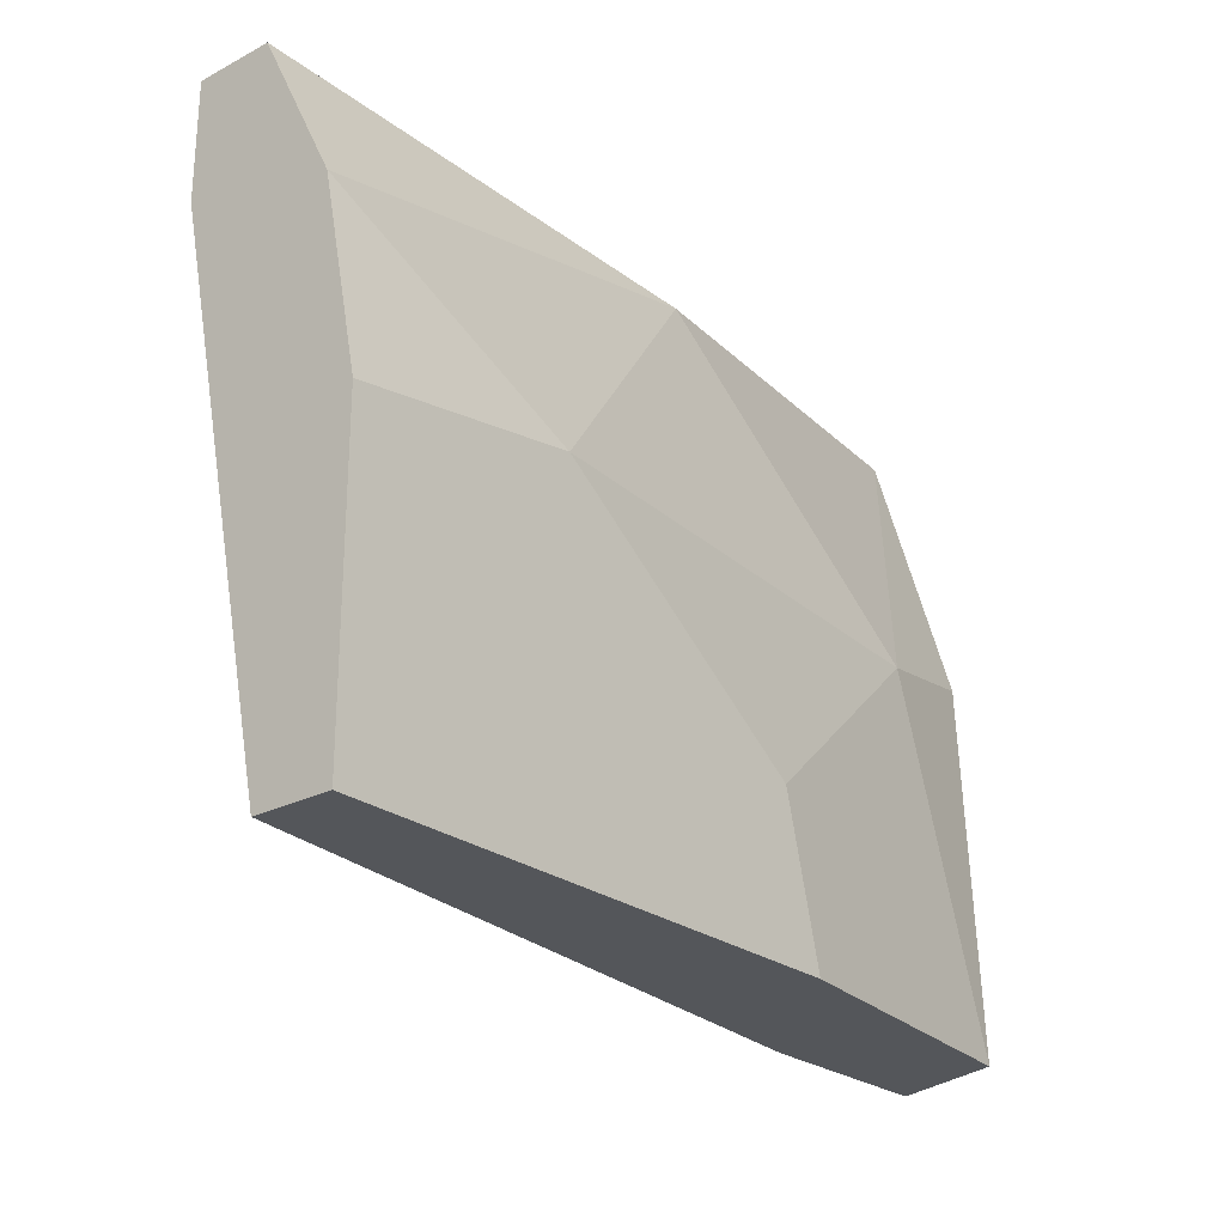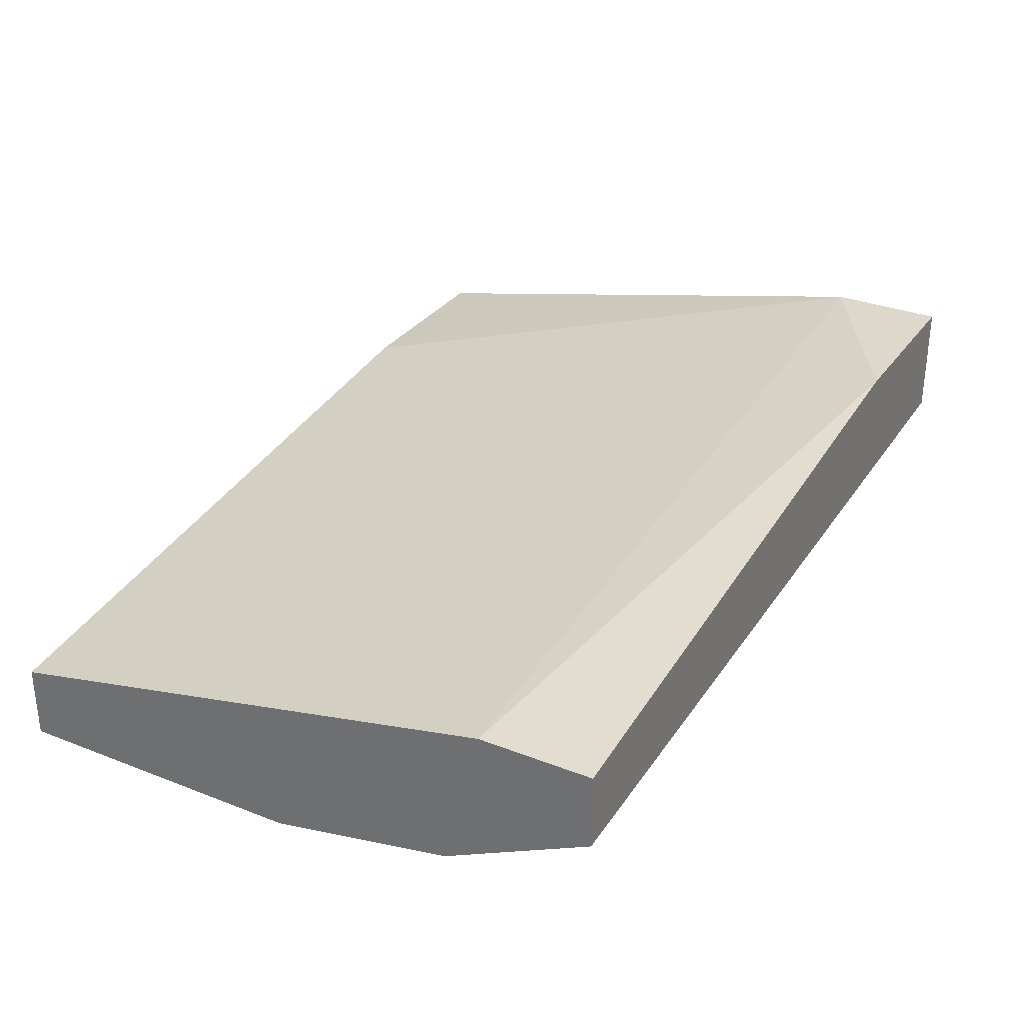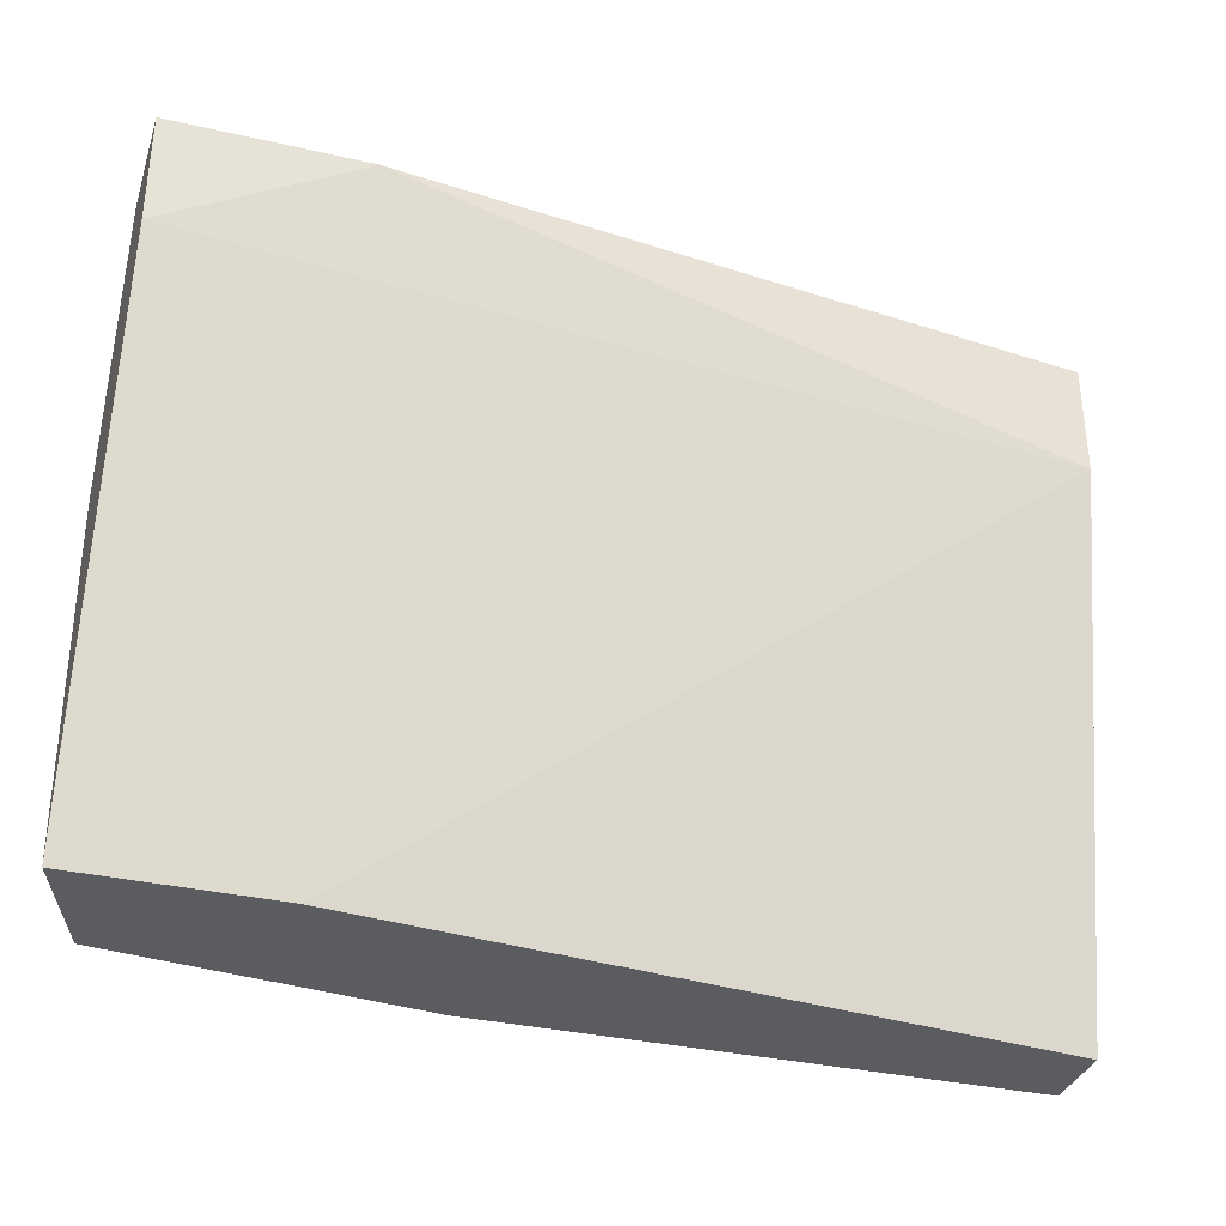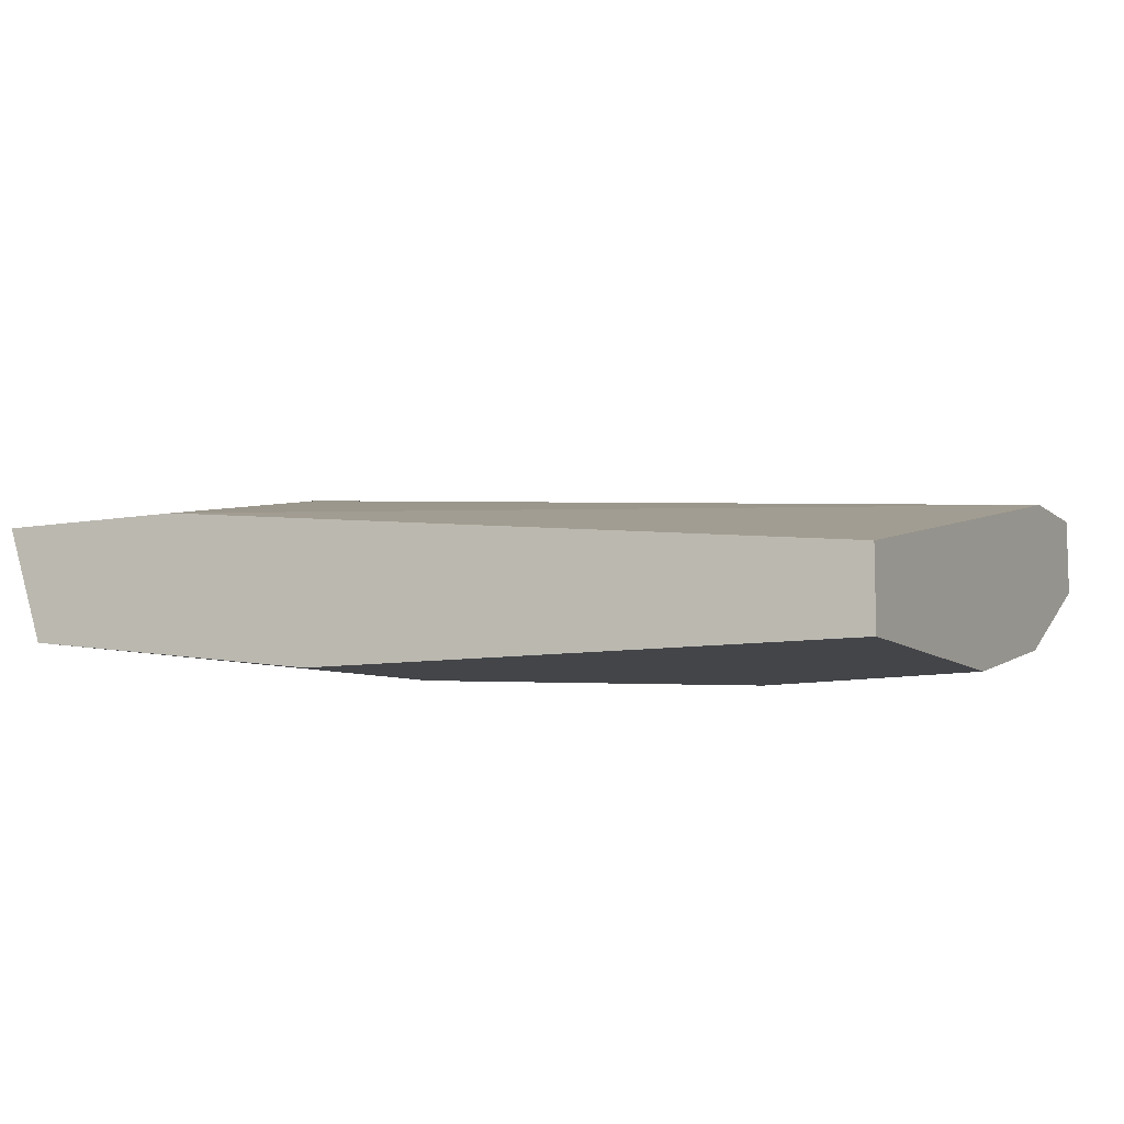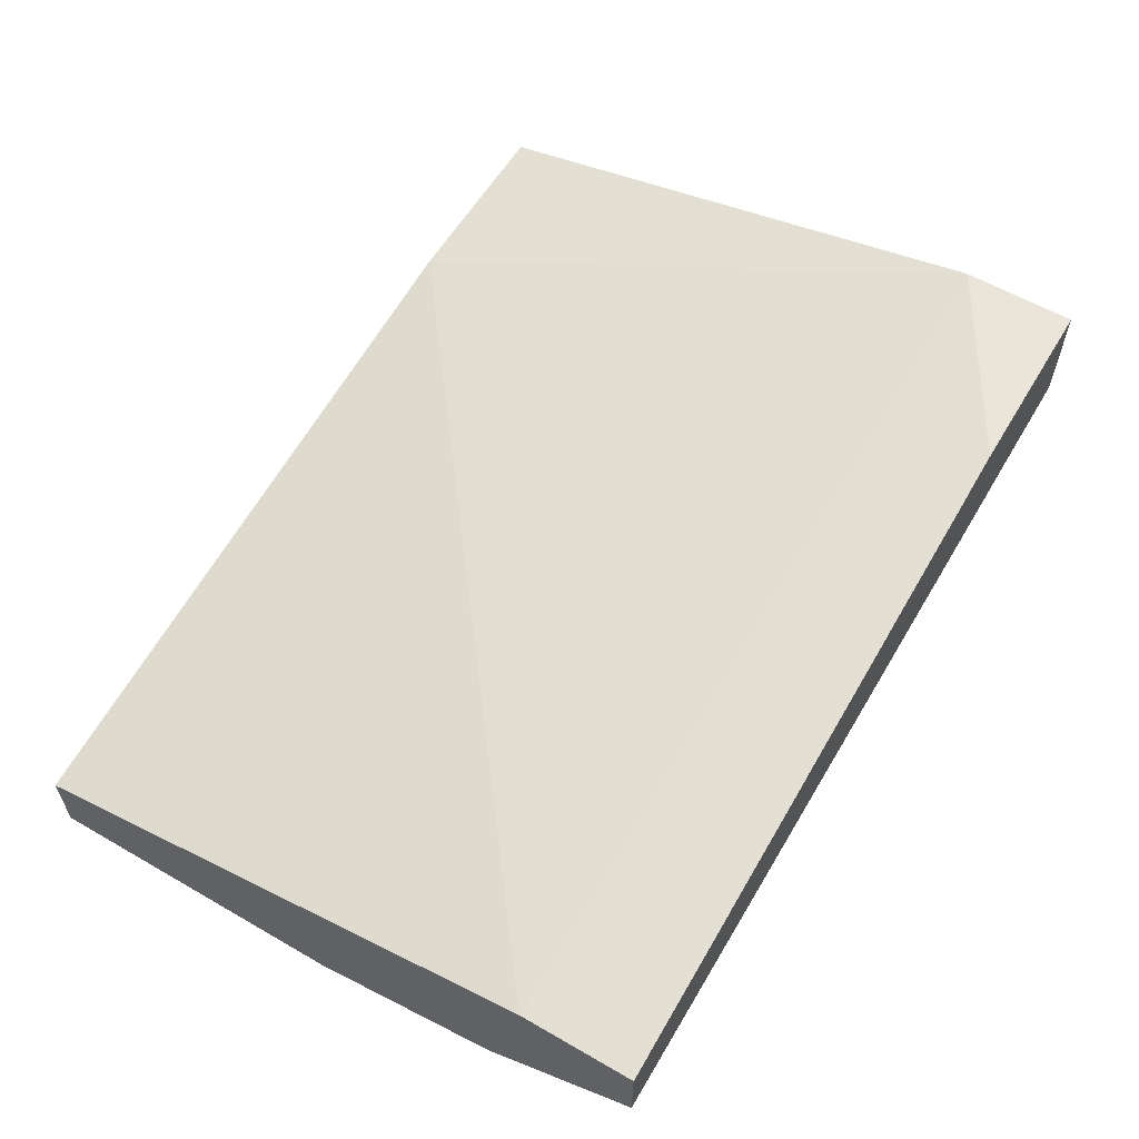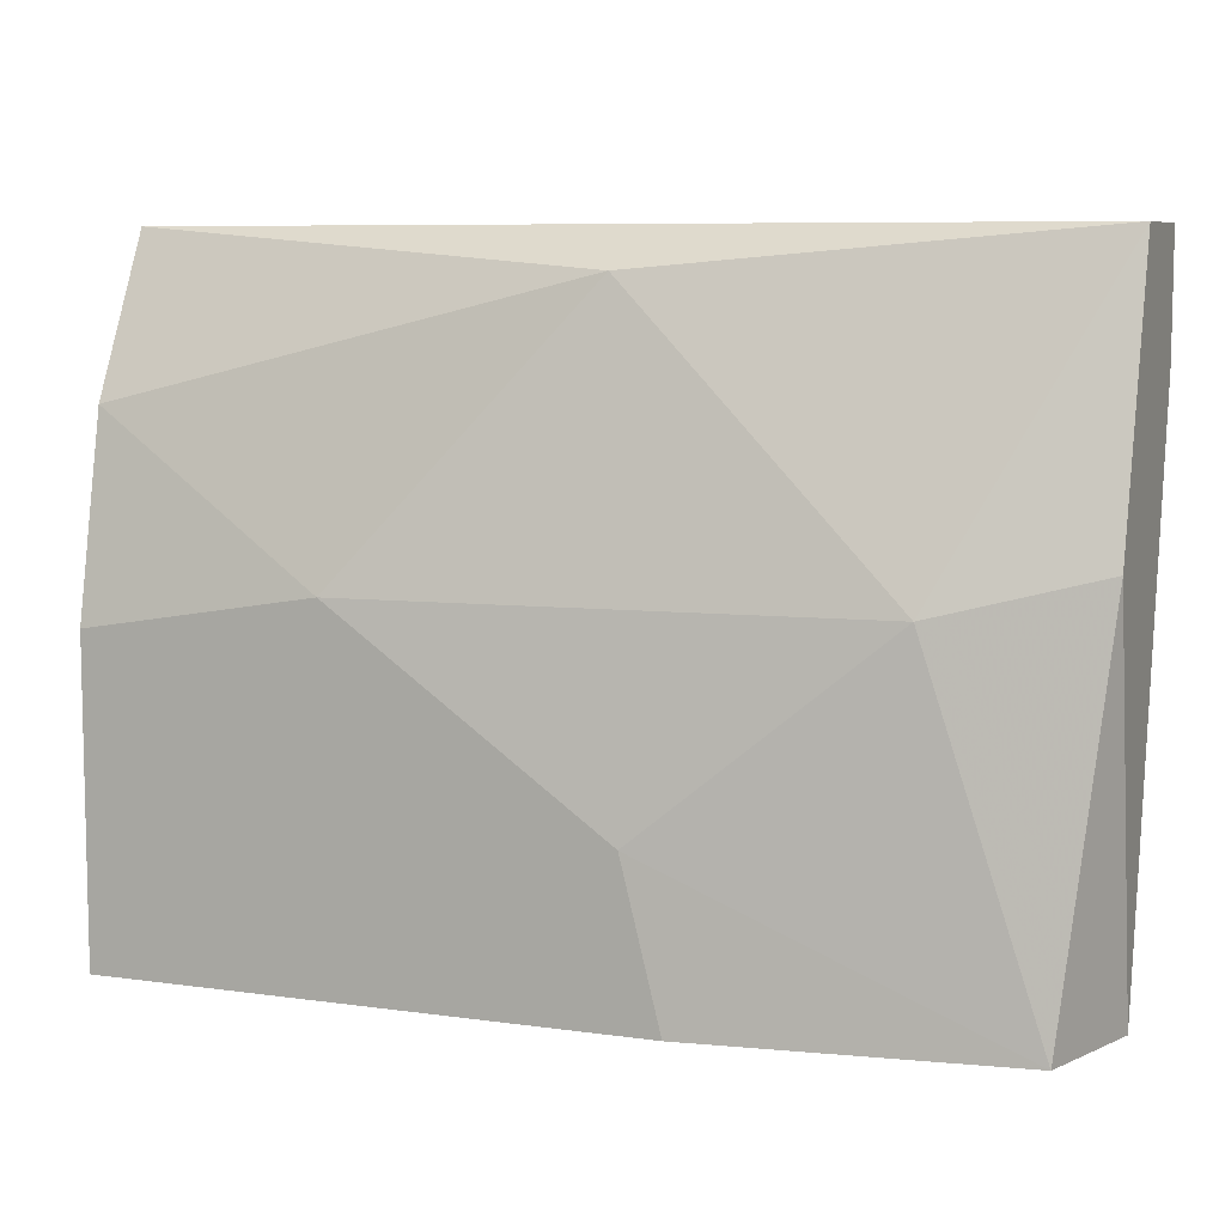
<metadata>
{"format":"obj","ext":"obj","renderer":"f3d","projection":"perspective","resolution":1024,"background":"white","views":[{"elev":-25.2,"azim":130.0,"up":"+Y"},{"elev":31.1,"azim":119.1,"up":"+Z"},{"elev":-34.4,"azim":-17.1,"up":"+Y"},{"elev":-8.7,"azim":26.7,"up":"+Z"},{"elev":59.2,"azim":120.7,"up":"+Z"},{"elev":7.7,"azim":-158.5,"up":"+Y"}]}
</metadata>
<code>
v -0.0183 -0.01514 -0.046
v -0.0183 0.005421 -0.04237
v 0.003472 0.001792 -0.04479
v 0.003472 -0.005463 -0.05083
v 0.003472 0.000582 -0.04962
v 0.003472 -0.01514 -0.04841
v 0.003472 -0.01514 -0.05083
v 0.003472 0.005421 -0.04479
v 0.003472 0.005421 -0.0472
v -0.01225 -0.0103 -0.05083
v -0.02435 0.001792 -0.04237
v -0.02435 -0.003048 -0.04841
v -0.02435 -0.01514 -0.046
v -0.02435 0.005421 -0.04237
v -0.02435 0.005421 -0.046
v -0.01104 0.004211 -0.04841
v -0.02314 -0.01514 -0.04962
v -0.01951 -0.00426 -0.04962
v -0.003792 -0.00426 -0.05083
v -0.01346 -0.01514 -0.05083
f 2 15 14
f 8 3 6
f 13 11 15
f 8 6 5
f 6 13 17
f 5 6 7
f 6 17 7
f 3 11 1
f 6 3 1
f 11 13 1
f 13 6 1
f 10 17 18
f 15 16 18
f 3 8 2
f 11 3 2
f 8 15 2
f 7 10 19
f 16 5 19
f 10 18 19
f 18 16 19
f 15 8 9
f 8 5 9
f 16 15 9
f 5 16 9
f 13 15 12
f 17 13 12
f 18 17 12
f 15 18 12
f 17 10 20
f 10 7 20
f 7 17 20
f 5 7 4
f 7 19 4
f 19 5 4
f 15 11 14
f 11 2 14

</code>
